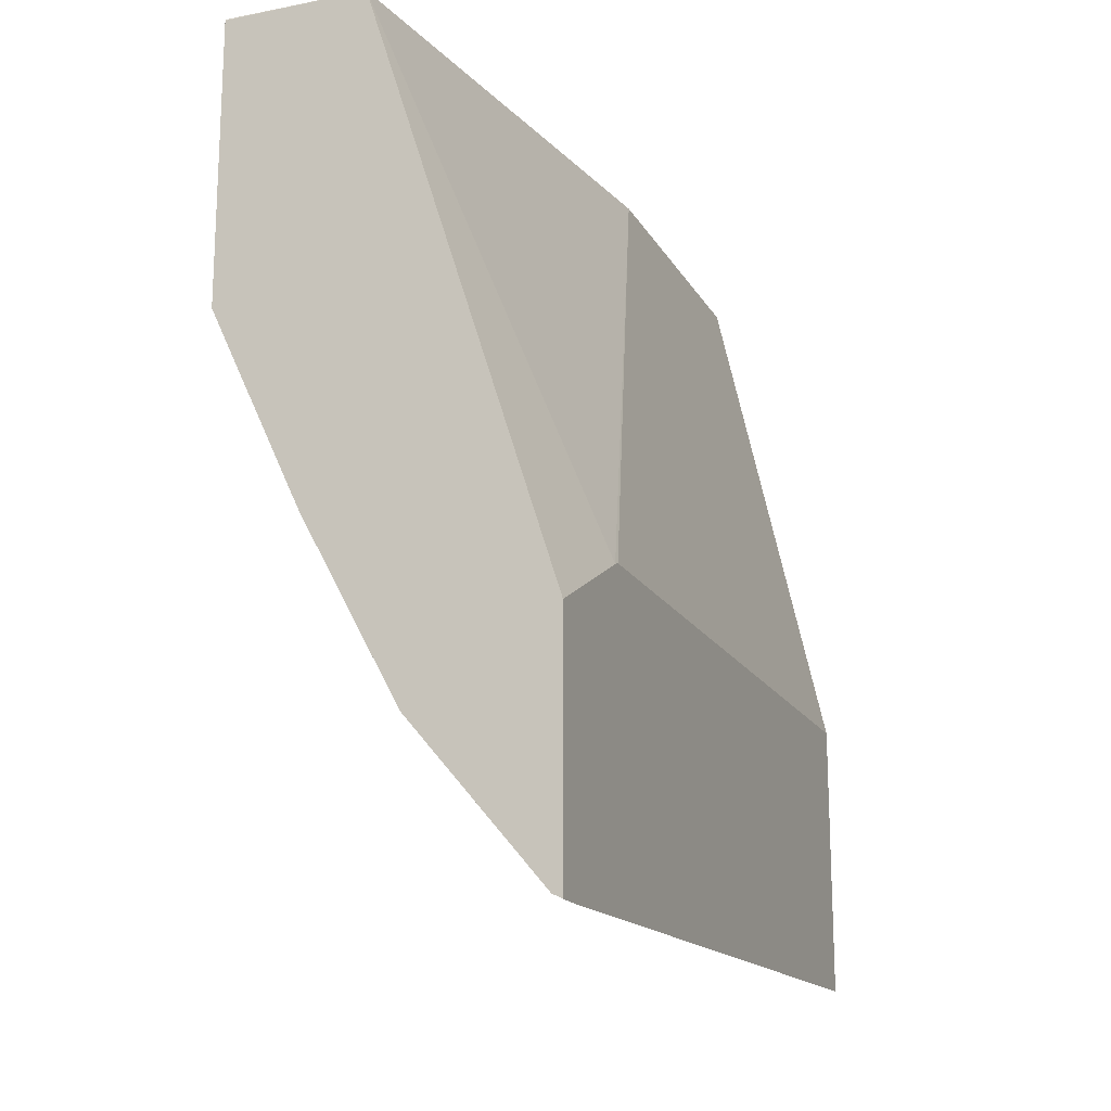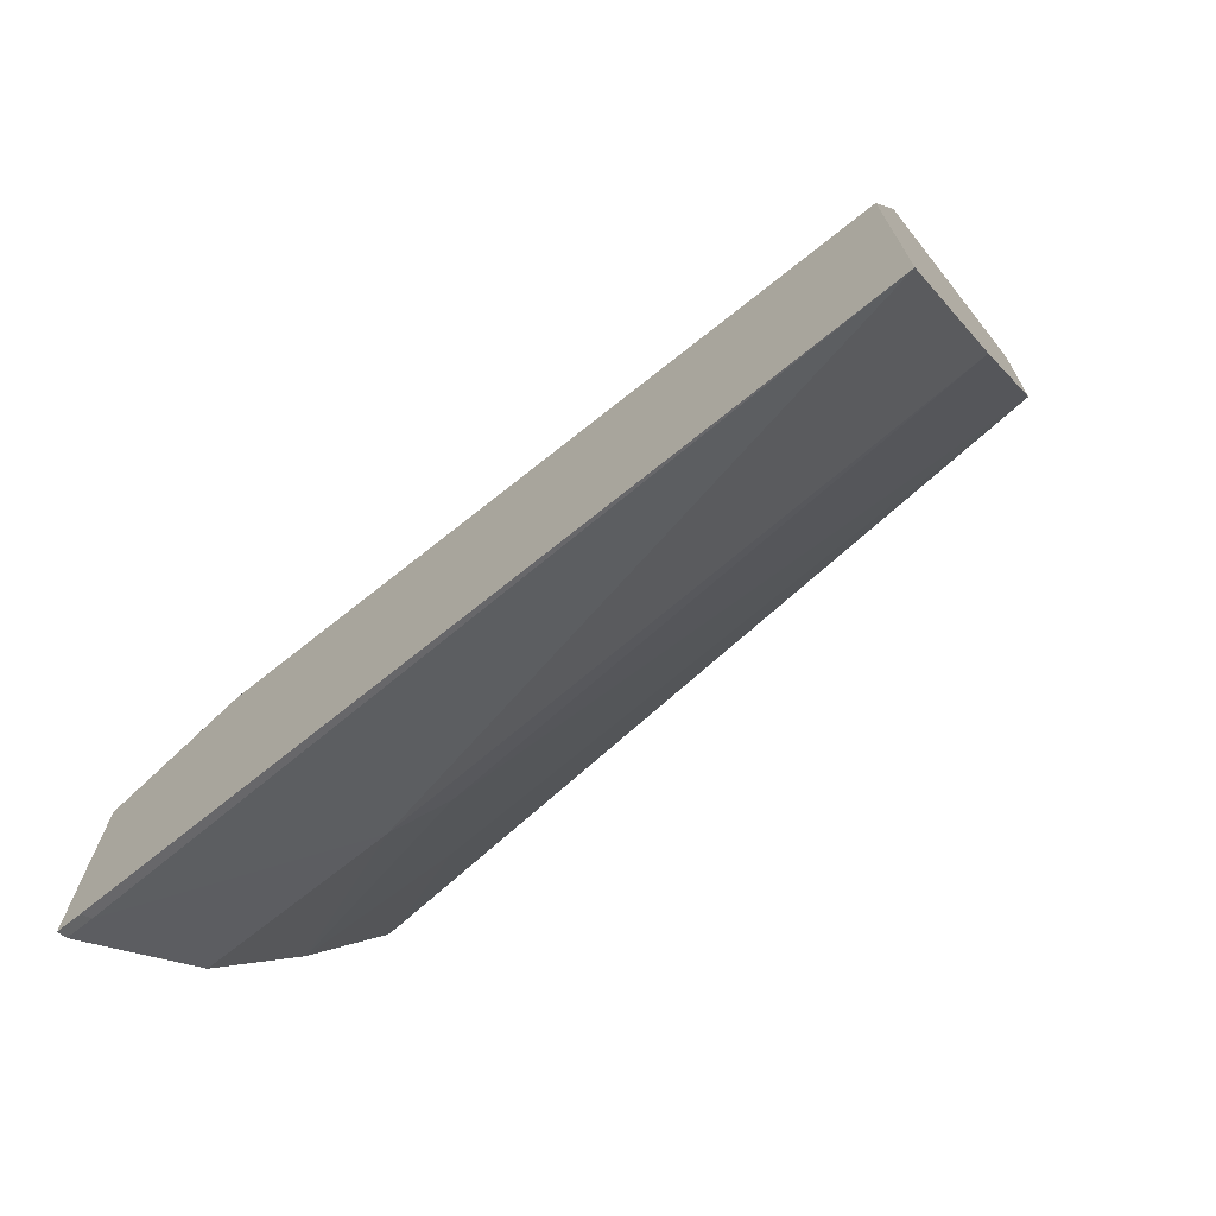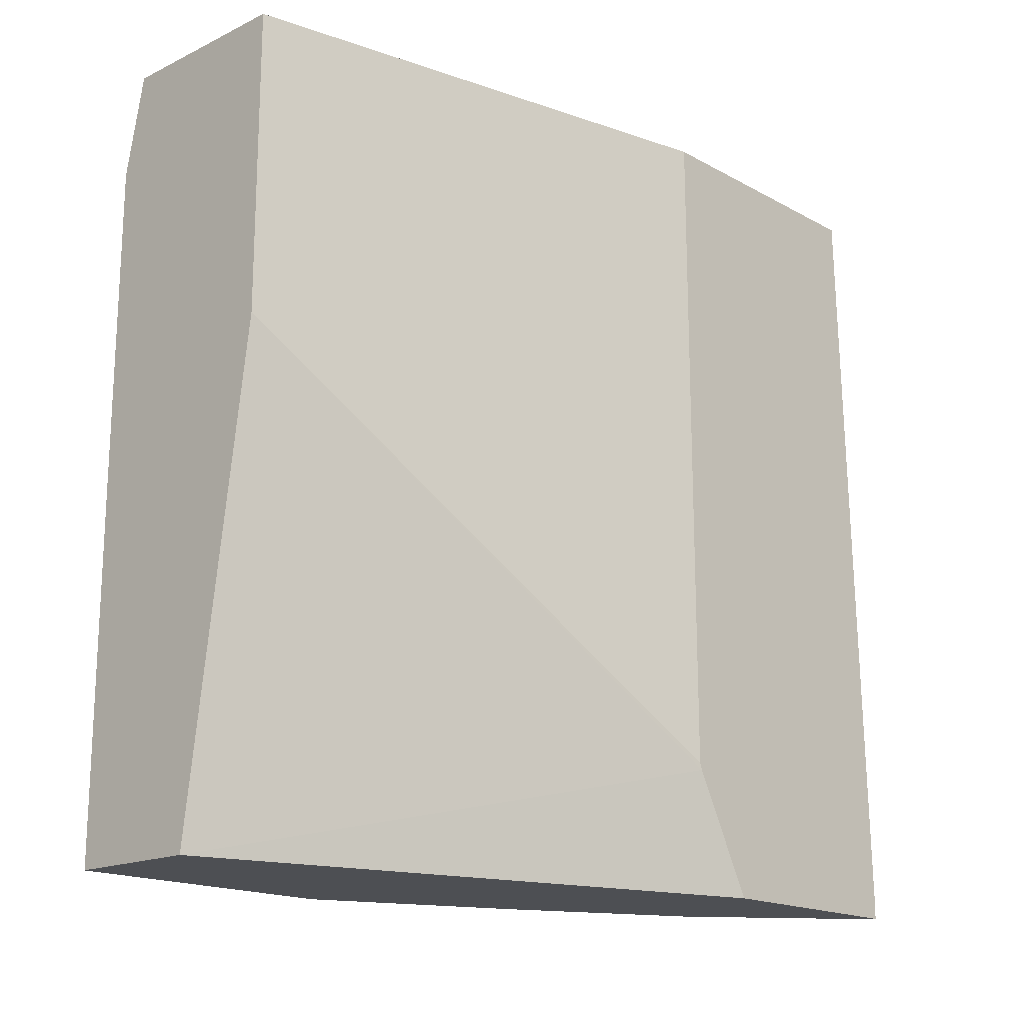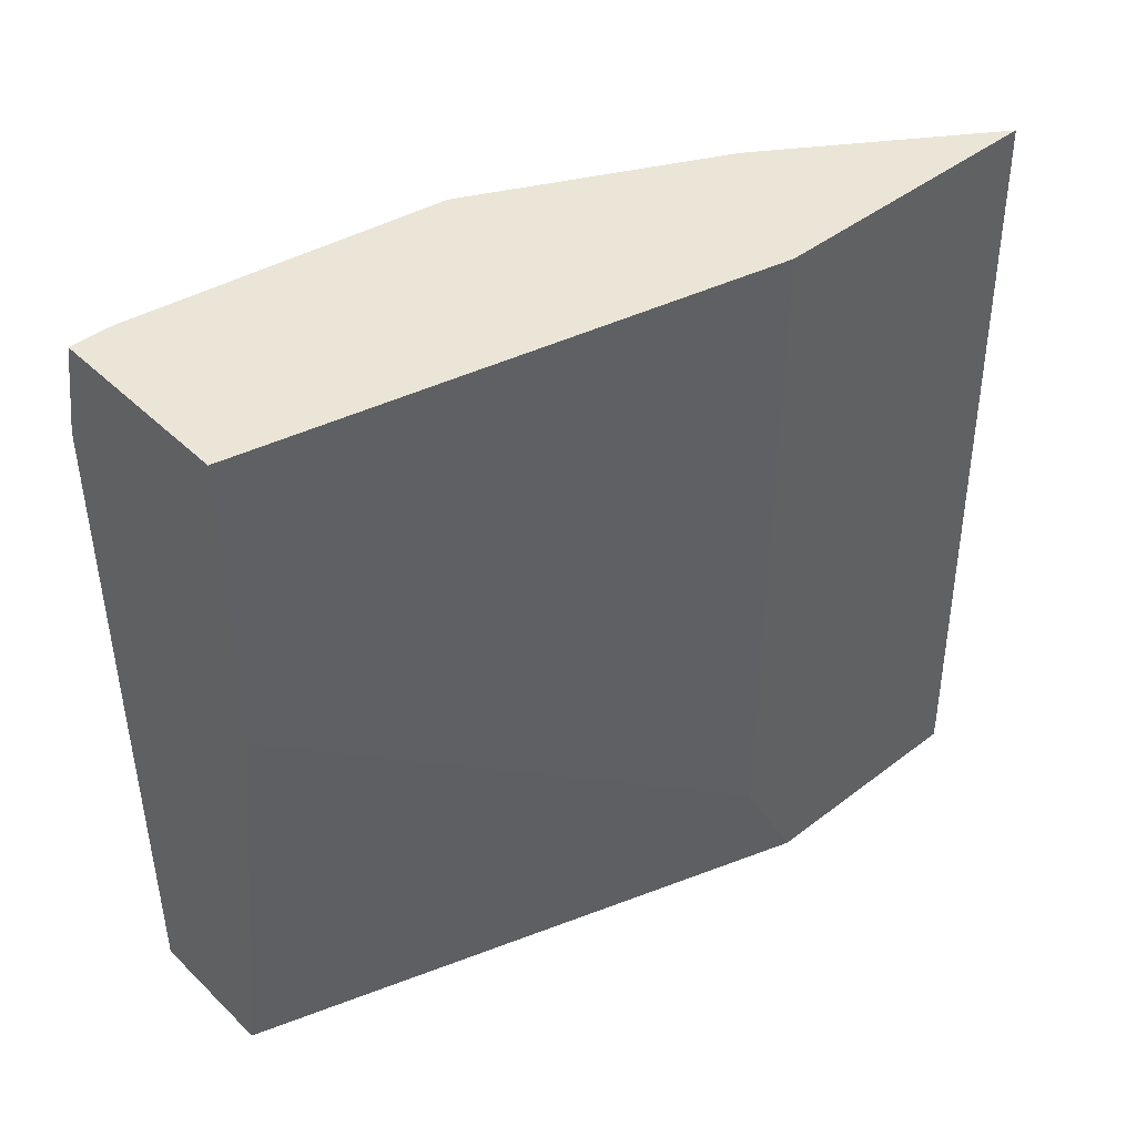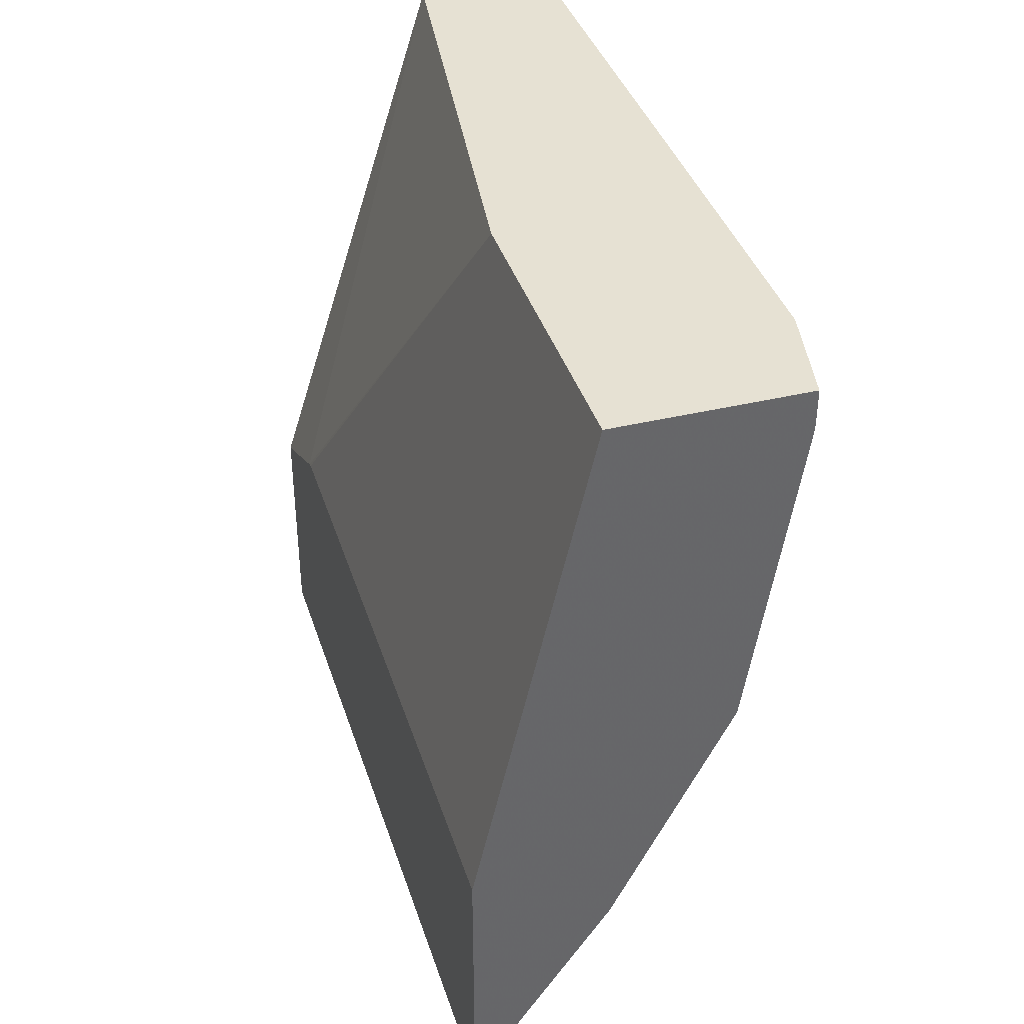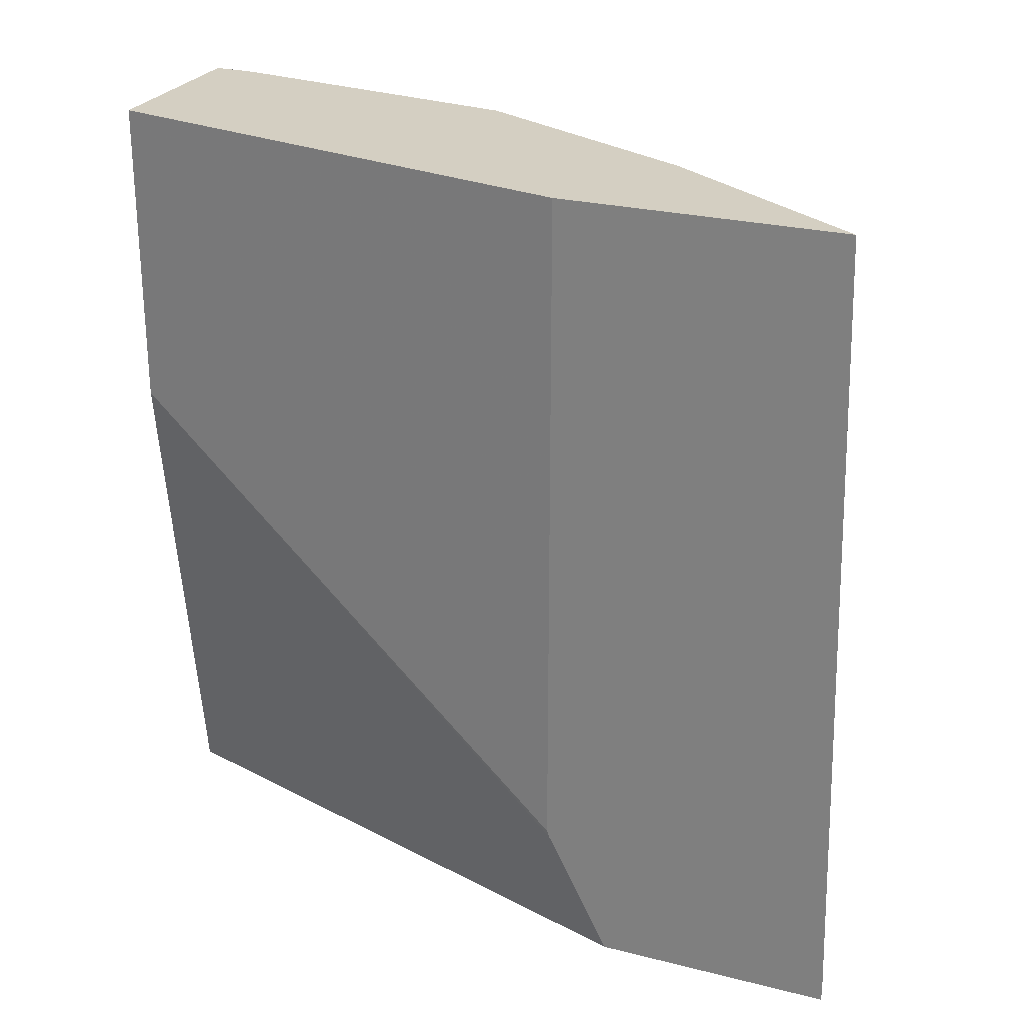
<metadata>
{"format":"obj","ext":"obj","renderer":"f3d","projection":"perspective","resolution":1024,"background":"white","views":[{"elev":-17.2,"azim":21.0,"up":"+Z"},{"elev":-71.8,"azim":128.5,"up":"+Z"},{"elev":-17.5,"azim":43.2,"up":"+Y"},{"elev":44.3,"azim":48.1,"up":"+Y"},{"elev":38.6,"azim":163.1,"up":"+Z"},{"elev":25.7,"azim":112.0,"up":"+Y"}]}
</metadata>
<code>
v -0.4428 0.05051 0.0004989
v -0.387 0.05051 -0.2478
v -0.5342 0.05051 0.0004989
v -0.4428 -0.1022 0.0004989
v -0.387 0.05051 -0.384
v -0.387 -0.2818 -0.2478
v -0.5342 0.05051 -0.01669
v -0.5449 -2.311e-05 -3.22e-06
v -0.5447 0.0005186 0.0004989
v -0.4768 -0.3448 0.0004989
v -0.387 -0.2851 -0.249
v -0.4541 0.05051 -0.2838
v -0.387 -0.3332 -0.394
v -0.3917 -0.332 -0.3917
v -0.4541 -0.2497 -0.3179
v -0.5336 0.05051 -0.02271
v -0.5109 0.05051 -0.1703
v -0.5449 -0.3406 -0.1363
v -0.5449 -0.1703 0.0004989
v -0.478 -0.3448 0.0004989
v -0.387 -0.3448 -0.2799
v -0.4604 0.05051 -0.2713
v -0.4655 -0.227 -0.2951
v -0.387 -0.3448 -0.394
v -0.3917 -0.3448 -0.3917
v -0.4541 -0.3448 -0.3179
v -0.5006 -0.3448 -0.2313
v -0.5109 -0.2725 -0.2043
v -0.5449 -0.3448 -0.1363
v -0.5449 -0.3447 0.0004989
v -0.5449 -0.3448 -3.22e-06
f 10 24 21
f 10 25 24
f 10 26 25
f 10 27 26
f 10 29 27
f 8 19 9
f 10 20 31
f 8 30 19
f 8 31 30
f 8 29 31
f 10 21 11
f 10 31 29
f 12 15 23
f 8 18 29
f 13 24 25
f 13 25 14
f 14 25 26
f 14 26 15
f 15 26 27
f 15 27 23
f 17 22 23
f 17 23 28
f 17 28 18
f 18 28 27
f 18 27 29
f 20 30 31
f 23 27 28
f 12 23 22
f 8 17 18
f 1 9 19
f 7 16 8
f 8 16 17
f 1 2 5
f 1 12 22
f 1 22 17
f 1 17 16
f 1 16 7
f 1 7 3
f 1 3 9
f 1 19 30
f 1 30 20
f 1 20 10
f 1 10 4
f 1 4 6
f 1 5 12
f 2 6 11
f 5 14 15
f 5 15 12
f 5 13 14
f 4 11 6
f 1 6 2
f 3 8 9
f 4 10 11
f 2 13 5
f 2 24 13
f 2 21 24
f 2 11 21
f 3 7 8

</code>
